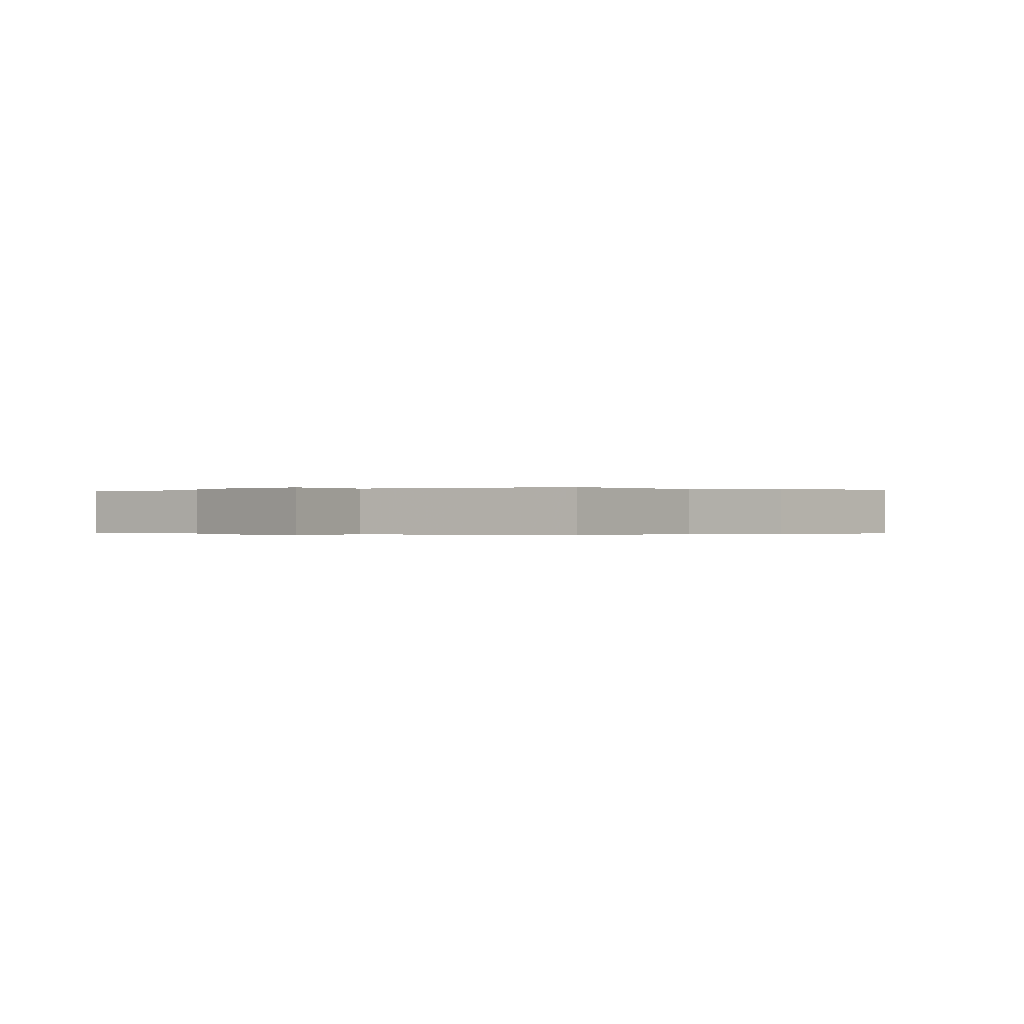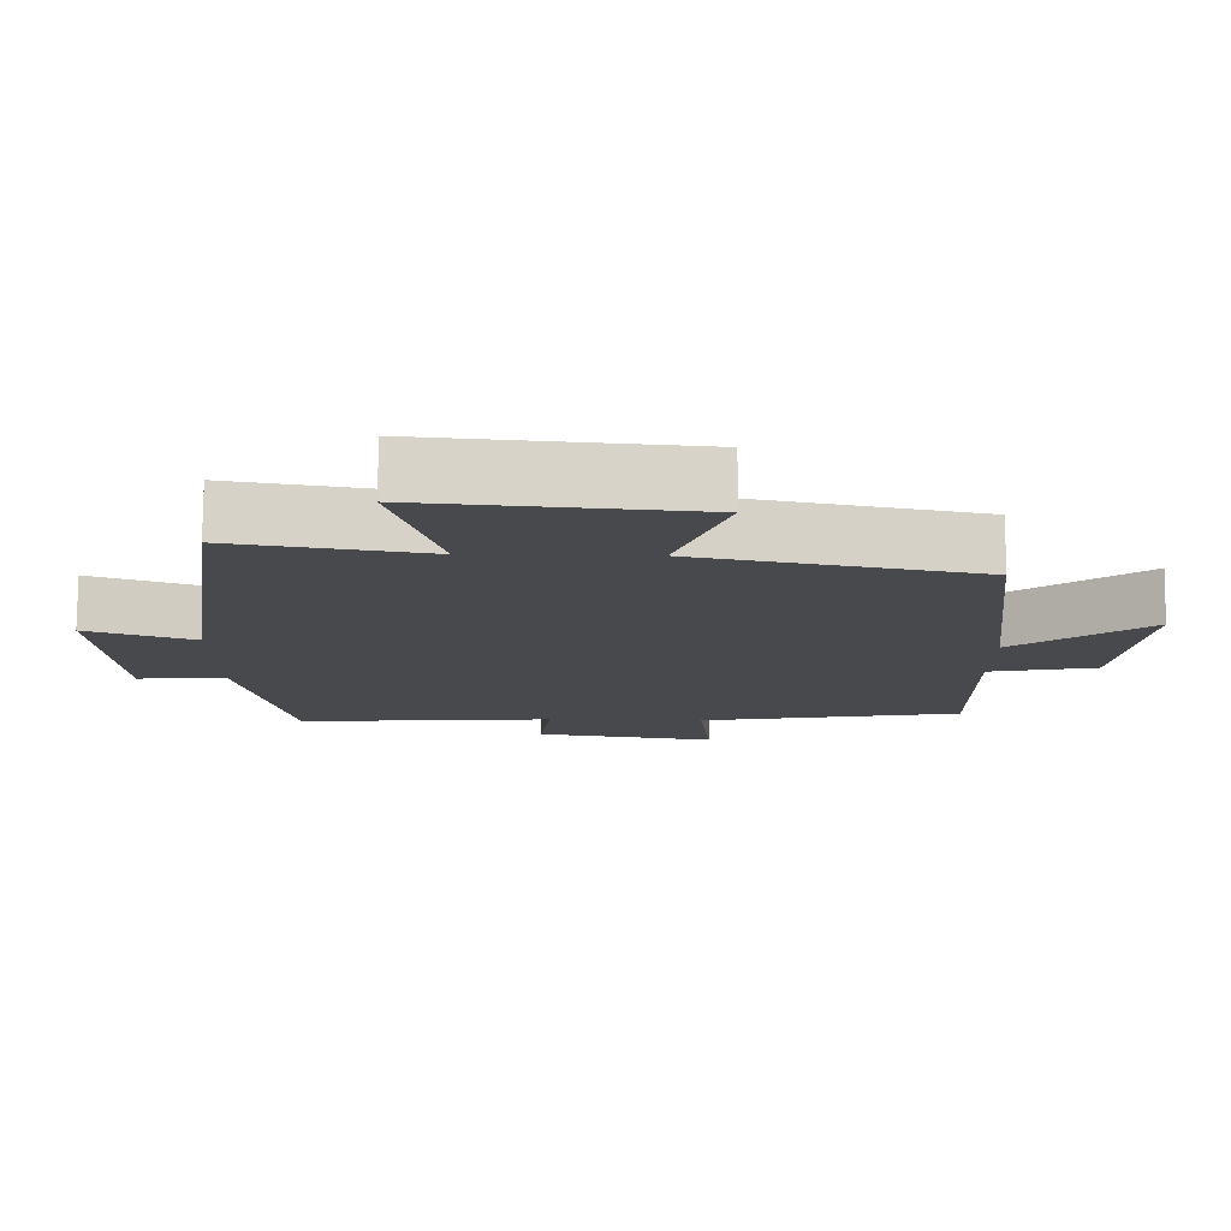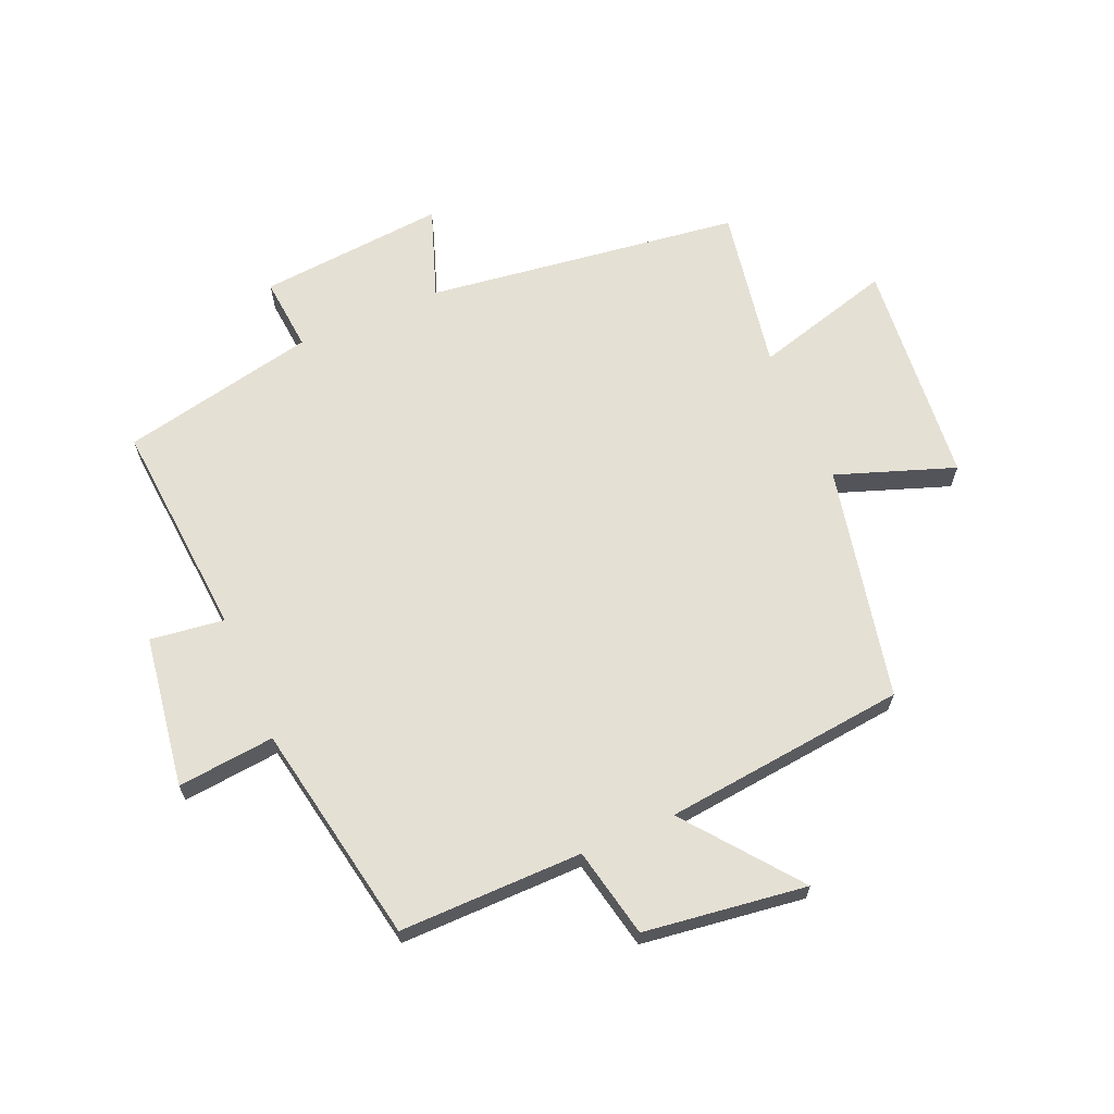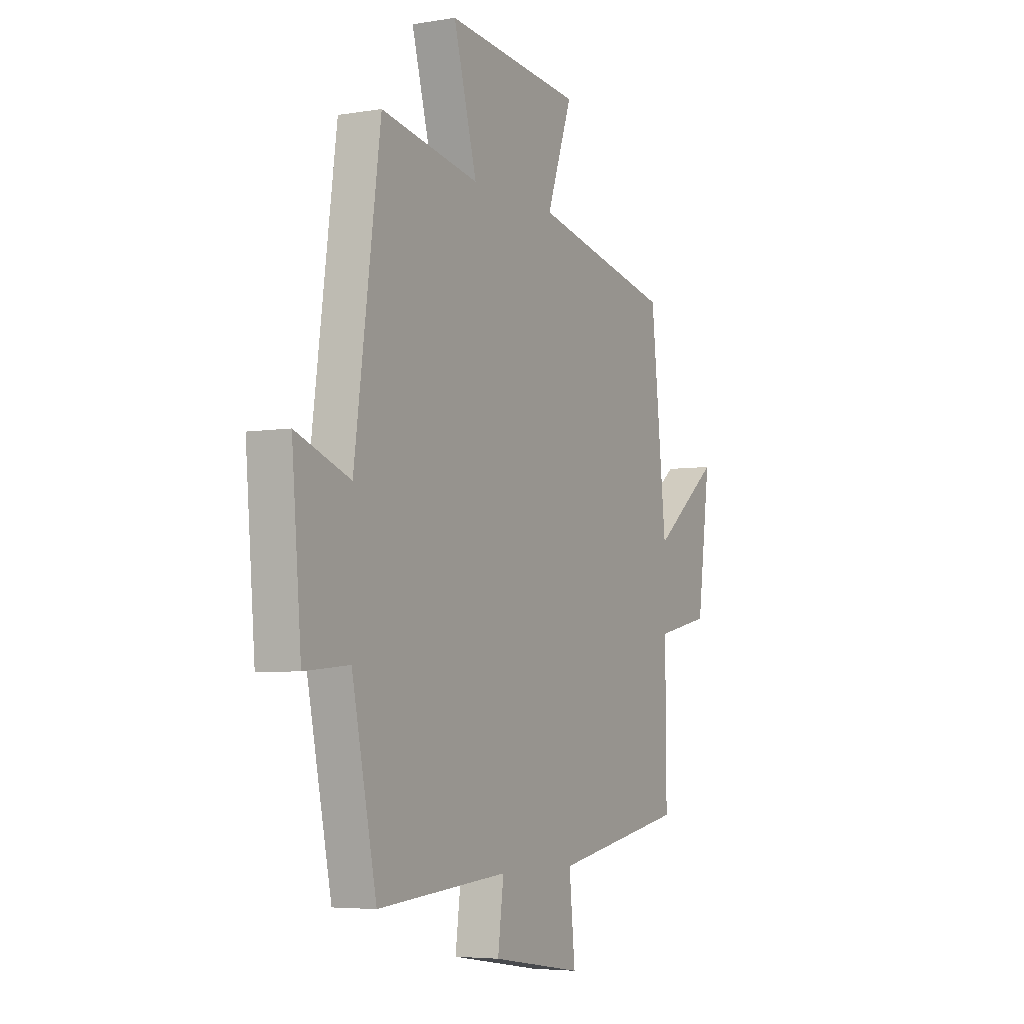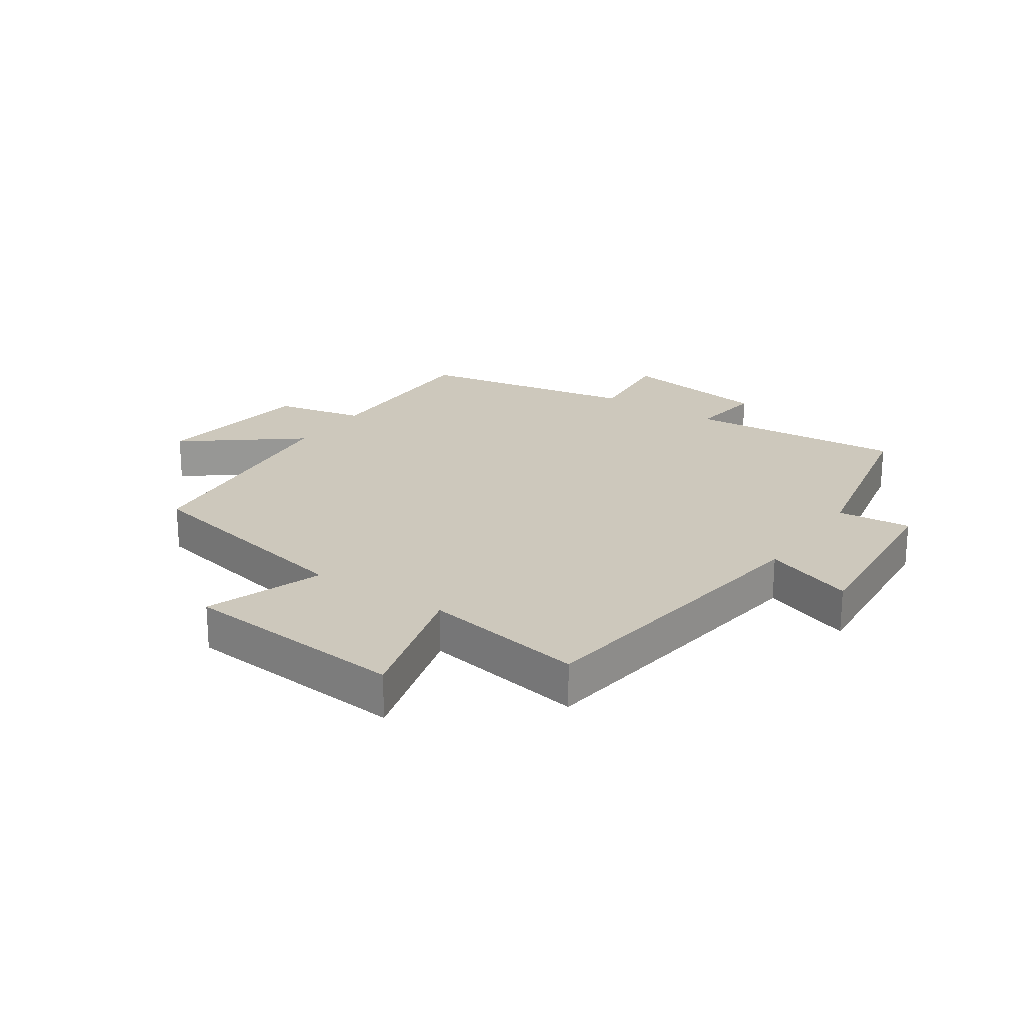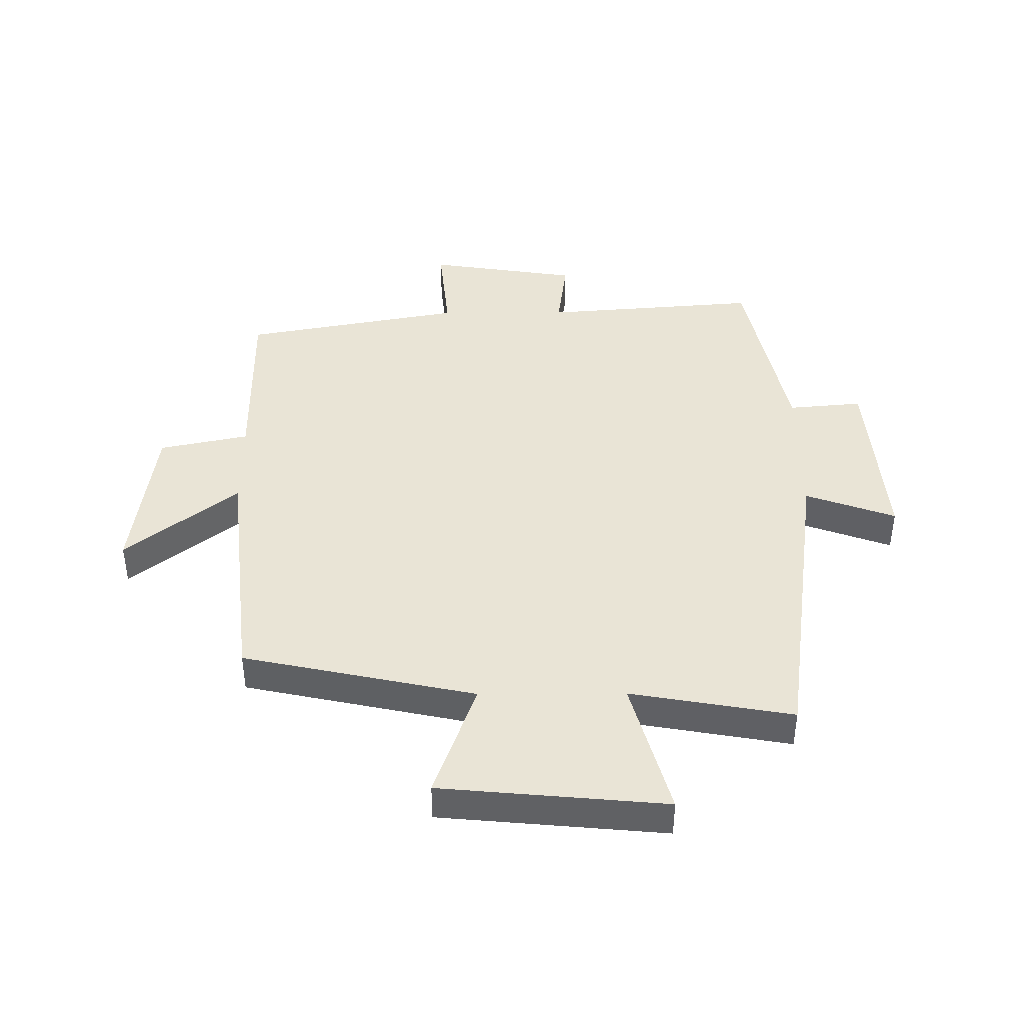
<metadata>
{"format":"obj","ext":"obj","renderer":"f3d","projection":"perspective","resolution":1024,"background":"white","views":[{"elev":-0.1,"azim":-142.0,"up":"+Y"},{"elev":77.6,"azim":-179.6,"up":"+Z"},{"elev":65.9,"azim":-113.3,"up":"+Y"},{"elev":-5.1,"azim":117.7,"up":"+Z"},{"elev":22.2,"azim":34.1,"up":"+Y"},{"elev":42.6,"azim":-0.3,"up":"+Y"}]}
</metadata>
<code>
v -0.457 0.07 0.419
v -0.075 0.07 0.5
v -0.144 0.07 0.693
v 0.226 0.07 0.727
v 0.163 0.07 0.5
v 0.43 0.07 0.547
v 0.5 0.07 0.033
v 0.648 0.07 0.086
v 0.622 0.07 -0.22
v 0.5 0.07 -0.209
v 0.433 0.07 -0.529
v 0.076 0.07 -0.5
v 0.092 0.07 -0.621
v -0.156 0.07 -0.659
v -0.14 0.07 -0.5
v -0.502 0.07 -0.433
v -0.5 0.07 -0.133
v -0.647 0.07 -0.102
v -0.683 0.07 0.164
v -0.5 0.07 0.021
v -0.457 0 0.419
v -0.075 0 0.5
v -0.144 0 0.693
v 0.226 0 0.727
v 0.163 0 0.5
v 0.43 0 0.547
v 0.5 0 0.033
v 0.648 0 0.086
v 0.622 0 -0.22
v 0.5 0 -0.209
v 0.433 0 -0.529
v 0.076 0 -0.5
v 0.092 0 -0.621
v -0.156 0 -0.659
v -0.14 0 -0.5
v -0.502 0 -0.433
v -0.5 0 -0.133
v -0.647 0 -0.102
v -0.683 0 0.164
v -0.5 0 0.021
f 17 18 19 20
f 17 20 1 2
f 15 16 17 2
f 12 13 14 15
f 12 15 2
f 10 11 12 2
f 7 8 9 10
f 5 6 7 10
f 5 10 2 3
f 3 4 5
f 40 39 38 37
f 22 21 40 37
f 22 37 36 35
f 35 34 33 32
f 22 35 32
f 22 32 31 30
f 30 29 28 27
f 30 27 26 25
f 23 22 30 25
f 25 24 23
f 1 21 22 2
f 2 22 23 3
f 3 23 24 4
f 4 24 25 5
f 5 25 26 6
f 6 26 27 7
f 7 27 28 8
f 8 28 29 9
f 9 29 30 10
f 10 30 31 11
f 11 31 32 12
f 12 32 33 13
f 13 33 34 14
f 14 34 35 15
f 15 35 36 16
f 16 36 37 17
f 17 37 38 18
f 18 38 39 19
f 19 39 40 20
f 20 40 21 1

</code>
